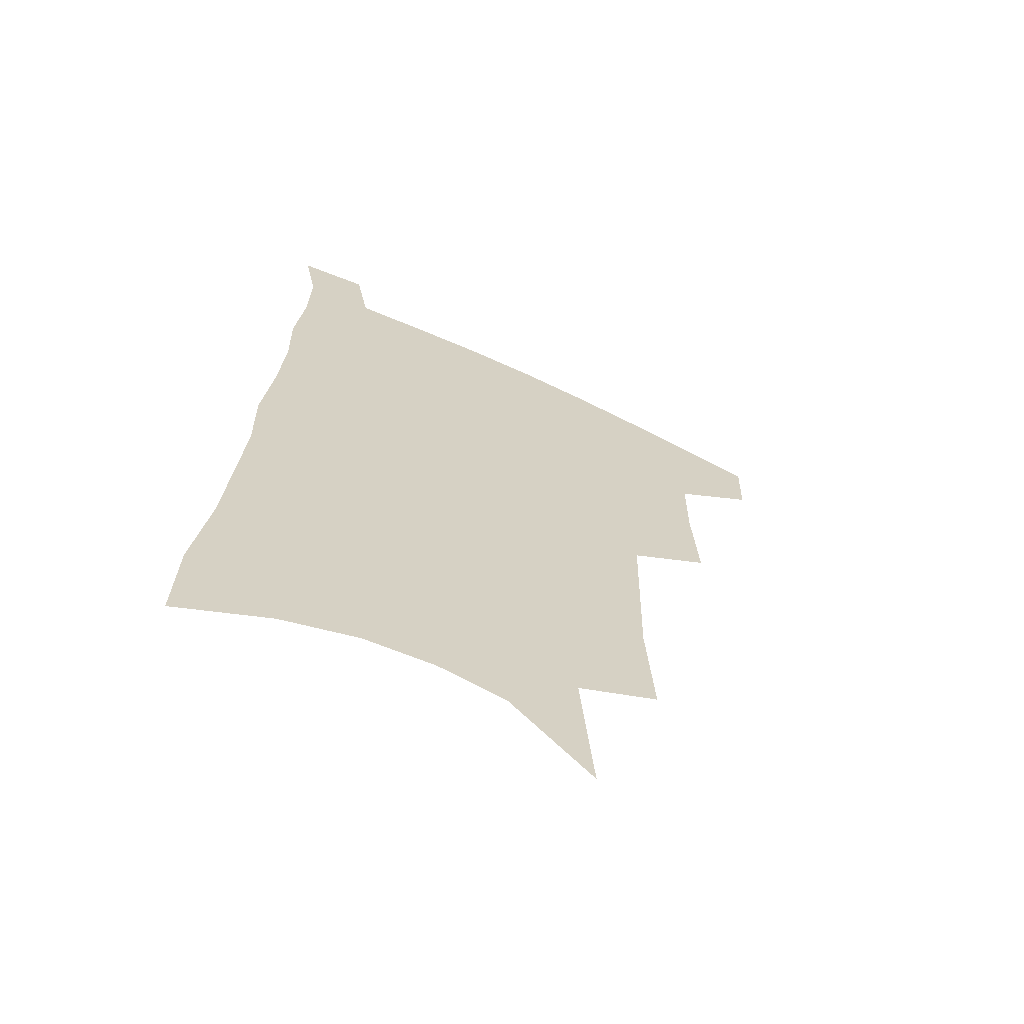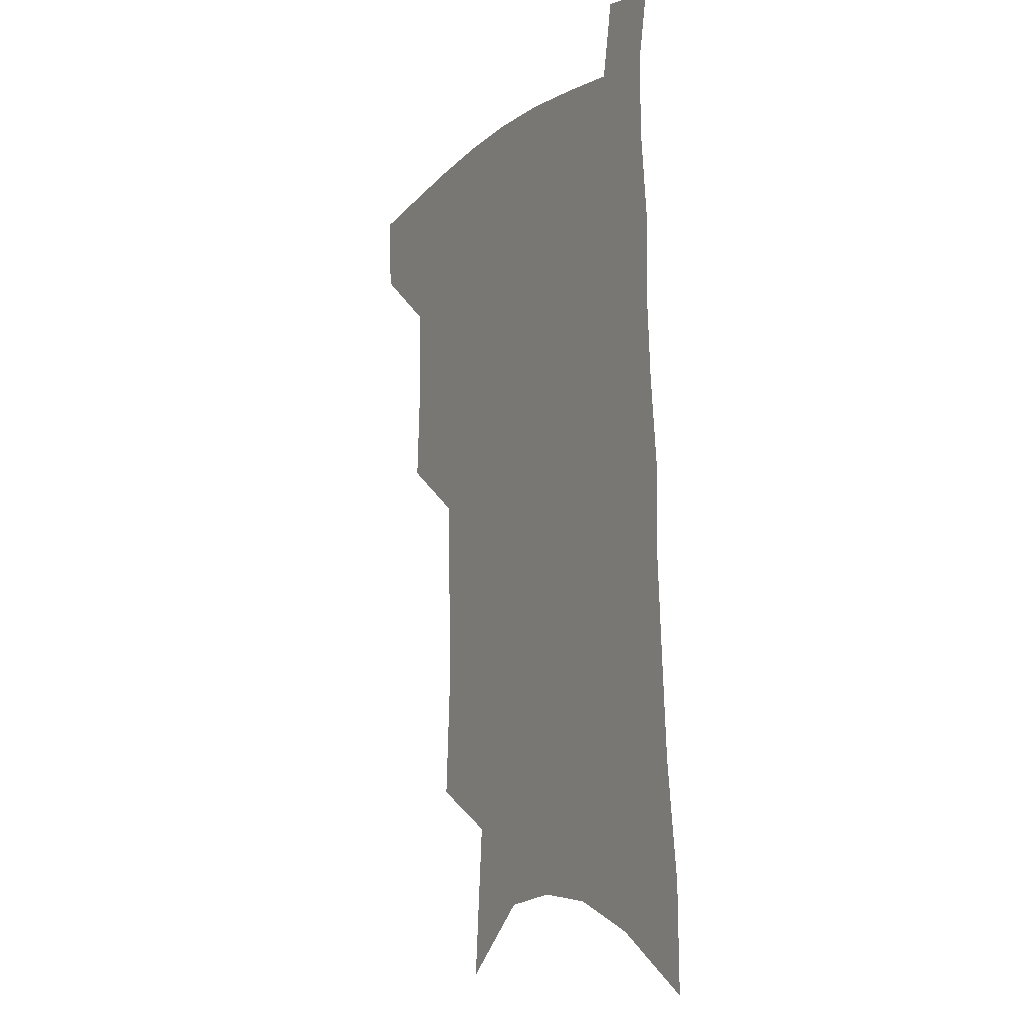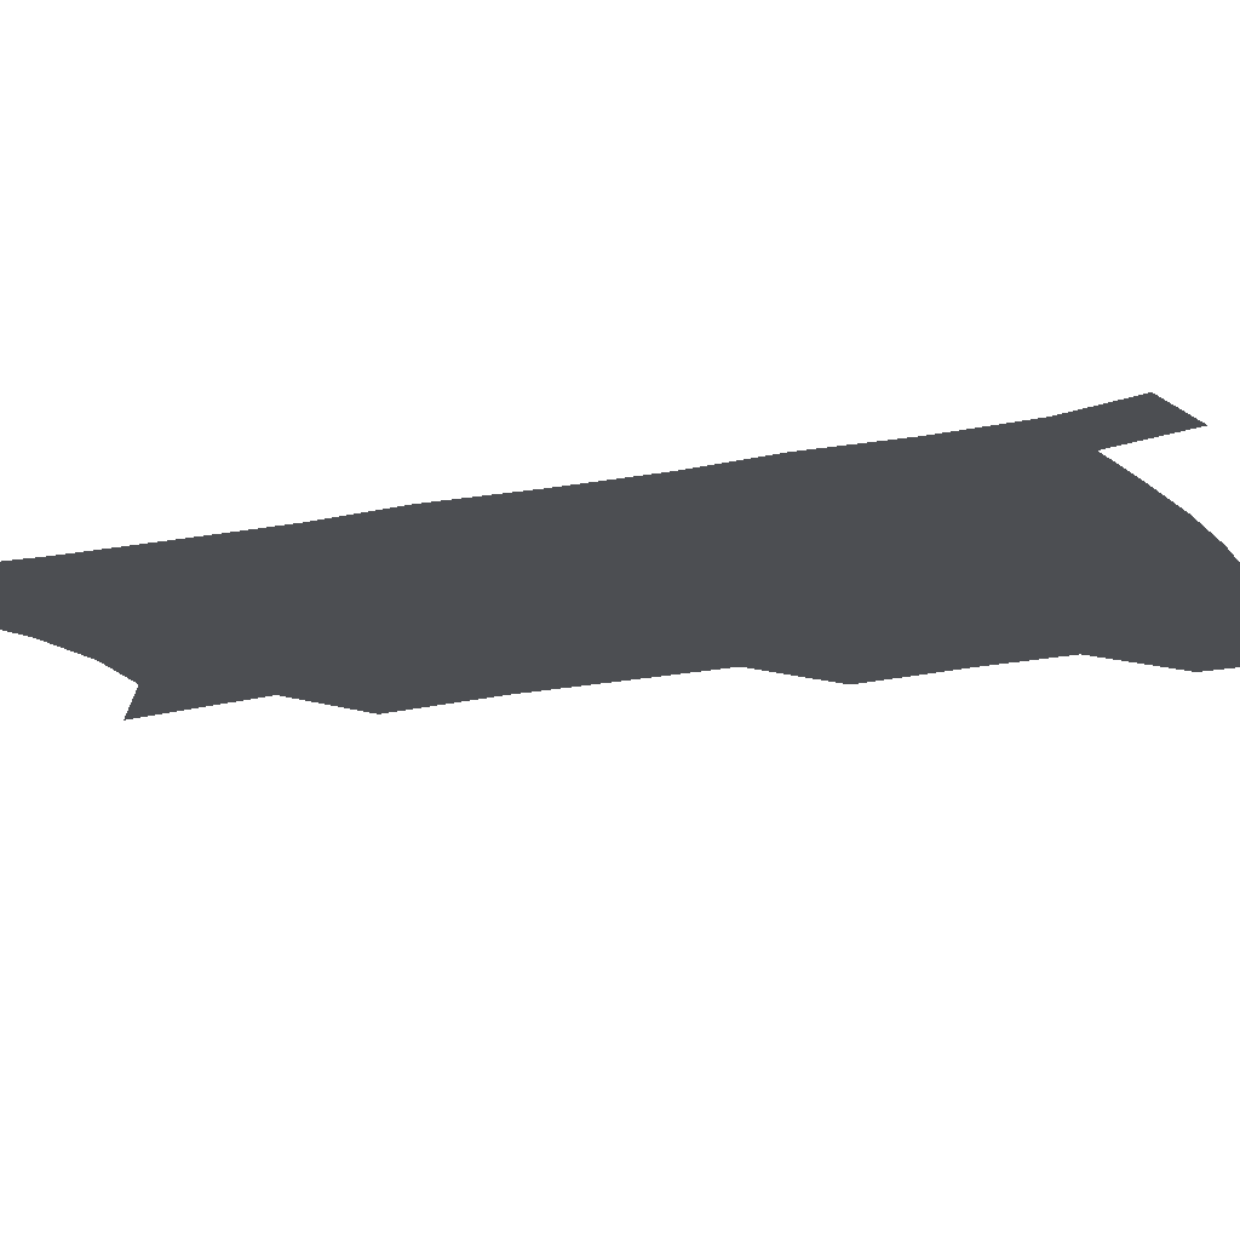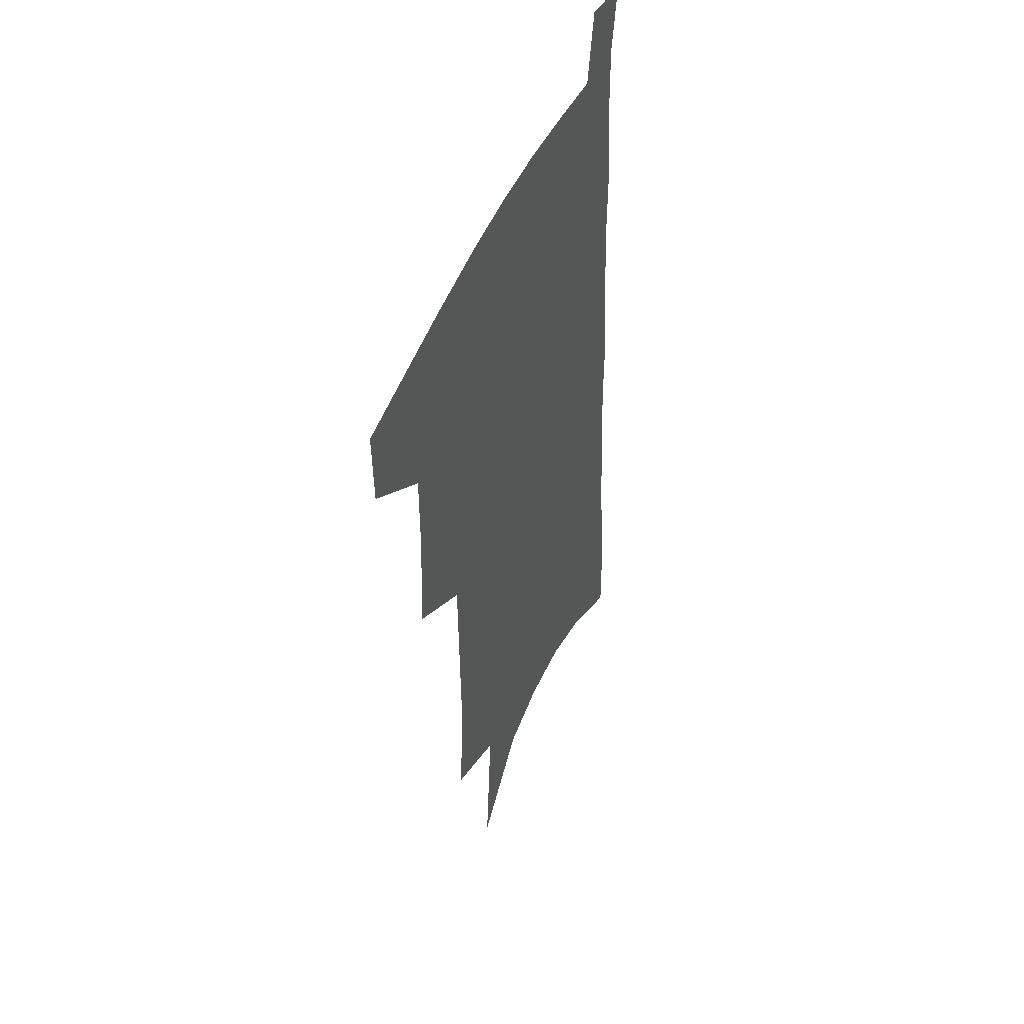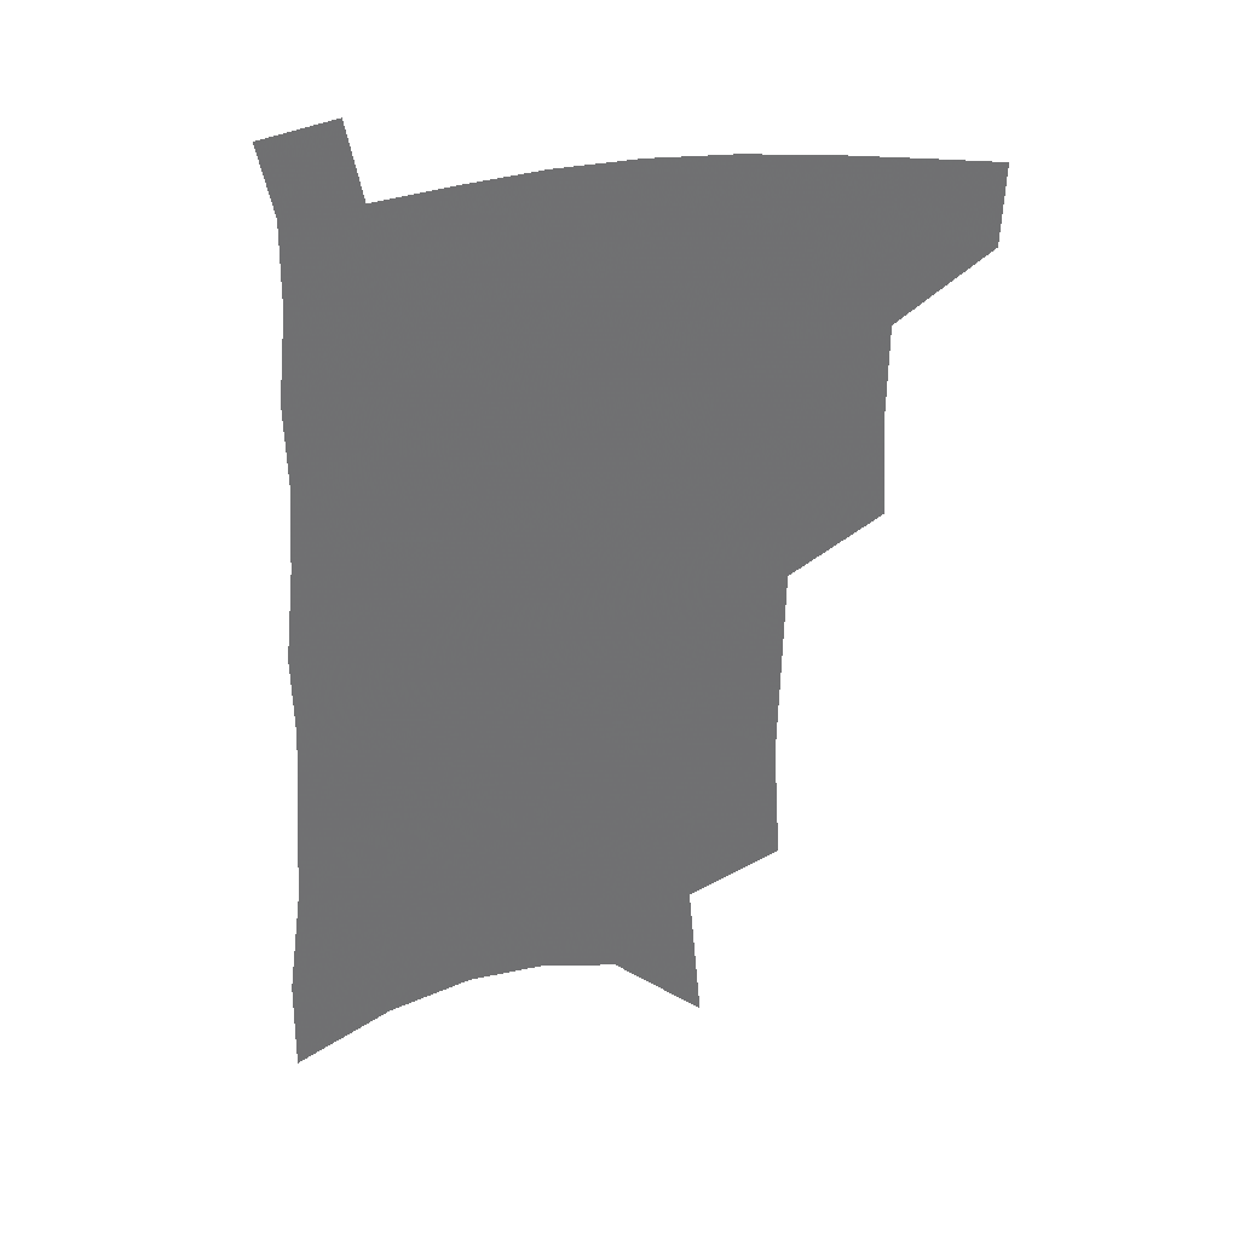
<metadata>
{"format":"obj","ext":"obj","renderer":"f3d","projection":"perspective","resolution":1024,"background":"white","views":[{"elev":-65.7,"azim":154.5,"up":"+Y"},{"elev":-10.7,"azim":61.9,"up":"+Y"},{"elev":-16.7,"azim":115.6,"up":"+Z"},{"elev":47.6,"azim":-68.3,"up":"+Y"},{"elev":35.4,"azim":170.3,"up":"+Y"}]}
</metadata>
<code>
v 493 474.3 0
v 492 501.9 0
v 522.4 382.4 0
v 524.5 419.4 0
v 524.2 450.6 0
v 522.8 478.1 0
v 519.3 505.4 0
v 552 245.9 0
v 554.7 290 0
v 553.8 325.8 0
v 553.1 361.7 0
v 553 396.7 0
v 551.6 425.4 0
v 551.7 454.6 0
v 549.7 481 0
v 546.4 508.6 0
v 578.5 174.7 0
v 583.2 230.1 0
v 581.7 266.5 0
v 582.6 308.7 0
v 580.7 340.1 0
v 579.2 371.5 0
v 579.3 403.8 0
v 579 431.9 0
v 578.3 457.7 0
v 577.2 482.7 0
v 573.6 511 0
v 609.6 201.1 0
v 608.8 241.2 0
v 606.8 274.5 0
v 606.3 315.2 0
v 604.8 346 0
v 604 378.2 0
v 603.5 406.9 0
v 603.3 433.9 0
v 603.1 458.9 0
v 602.9 483.7 0
v 600.8 511.8 0
v 635.2 204.7 0
v 633.2 245.2 0
v 631.4 281 0
v 629.7 316.5 0
v 628.2 350.2 0
v 627.5 379.1 0
v 627 408 0
v 626.8 436.1 0
v 627.5 459.3 0
v 628.2 483.6 0
v 627.8 510.7 0
v 661.3 202.1 0
v 658.7 240.7 0
v 656 278.4 0
v 653.3 315.8 0
v 652 347 0
v 651.6 375.8 0
v 651.2 404.1 0
v 650.4 433.1 0
v 651.2 458.3 0
v 652.7 482.8 0
v 655.4 507.6 0
v 689.9 191.8 0
v 685.1 234.4 0
v 682.2 271.4 0
v 680.5 305.2 0
v 678 338.9 0
v 676.9 369.5 0
v 675.9 399.3 0
v 675.2 427.9 0
v 676.2 454 0
v 676.9 480.2 0
v 680.7 504.2 0
v 685.9 530.8 0
v 724 171.6 0
v 723.5 208.1 0
v 718.2 248.6 0
v 715.9 283.9 0
v 713.8 317.9 0
v 714.3 348.3 0
v 710.9 381.9 0
v 709 413.1 0
v 709.6 441.4 0
v 706.5 472.3 0
v 706 501.3 0
v 710.9 525.5 0
f 5 6 1
f 1 6 2
f 6 7 2
f 11 12 3
f 3 12 4
f 12 13 4
f 4 13 5
f 13 14 5
f 5 14 6
f 14 15 6
f 6 15 7
f 15 16 7
f 18 19 8
f 8 19 9
f 19 20 9
f 9 20 10
f 20 21 10
f 10 21 11
f 21 22 11
f 11 22 12
f 22 23 12
f 12 23 13
f 23 24 13
f 13 24 14
f 24 25 14
f 14 25 15
f 25 26 15
f 15 26 16
f 26 27 16
f 17 28 18
f 28 29 18
f 18 29 19
f 29 30 19
f 19 30 20
f 30 31 20
f 20 31 21
f 31 32 21
f 21 32 22
f 32 33 22
f 22 33 23
f 33 34 23
f 23 34 24
f 34 35 24
f 24 35 25
f 35 36 25
f 25 36 26
f 36 37 26
f 26 37 27
f 37 38 27
f 28 39 29
f 39 40 29
f 29 40 30
f 40 41 30
f 30 41 31
f 41 42 31
f 31 42 32
f 42 43 32
f 32 43 33
f 43 44 33
f 33 44 34
f 44 45 34
f 34 45 35
f 45 46 35
f 35 46 36
f 46 47 36
f 36 47 37
f 47 48 37
f 37 48 38
f 48 49 38
f 39 50 40
f 50 51 40
f 40 51 41
f 51 52 41
f 41 52 42
f 52 53 42
f 42 53 43
f 53 54 43
f 43 54 44
f 54 55 44
f 44 55 45
f 55 56 45
f 45 56 46
f 56 57 46
f 46 57 47
f 57 58 47
f 47 58 48
f 58 59 48
f 48 59 49
f 59 60 49
f 50 61 51
f 61 62 51
f 51 62 52
f 62 63 52
f 52 63 53
f 63 64 53
f 53 64 54
f 64 65 54
f 54 65 55
f 65 66 55
f 55 66 56
f 66 67 56
f 56 67 57
f 67 68 57
f 57 68 58
f 68 69 58
f 58 69 59
f 69 70 59
f 59 70 60
f 70 71 60
f 61 73 62
f 73 74 62
f 62 74 63
f 74 75 63
f 63 75 64
f 75 76 64
f 64 76 65
f 76 77 65
f 65 77 66
f 77 78 66
f 66 78 67
f 78 79 67
f 67 79 68
f 79 80 68
f 68 80 69
f 80 81 69
f 69 81 70
f 81 82 70
f 70 82 71
f 82 83 71
f 71 83 72
f 83 84 72

</code>
